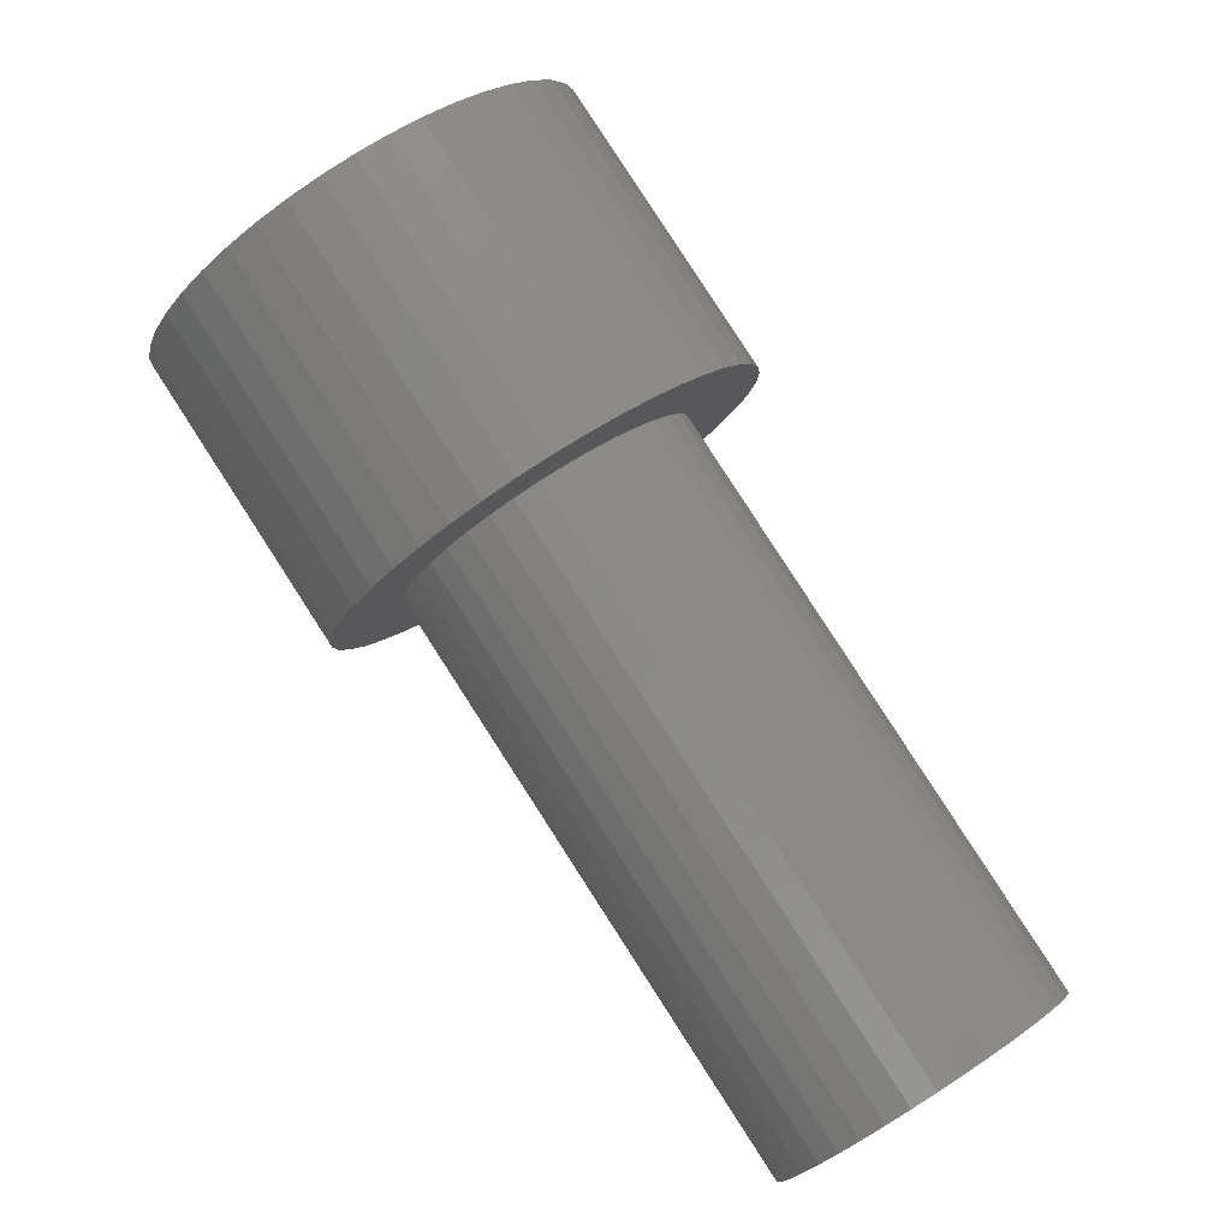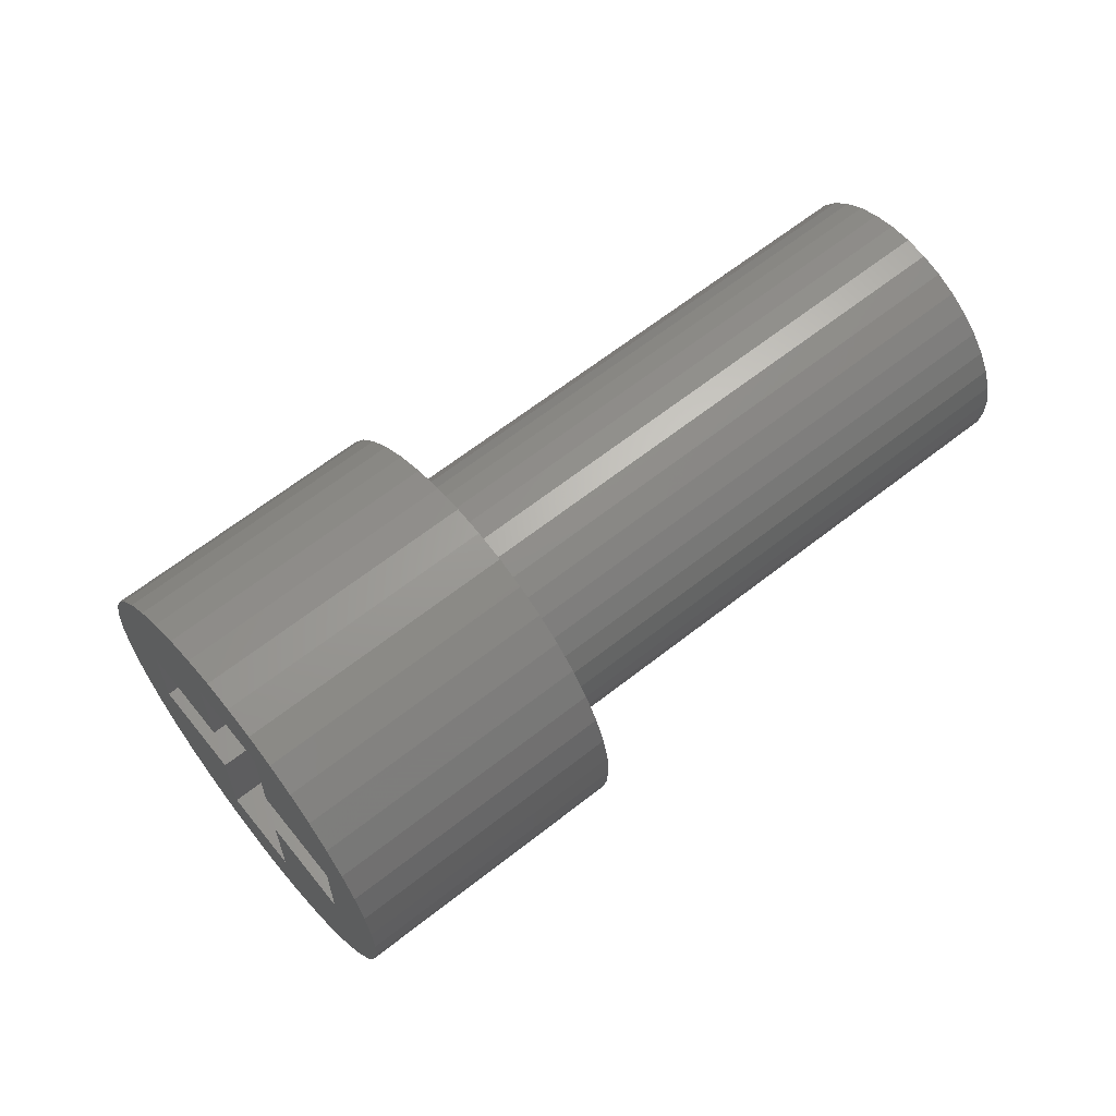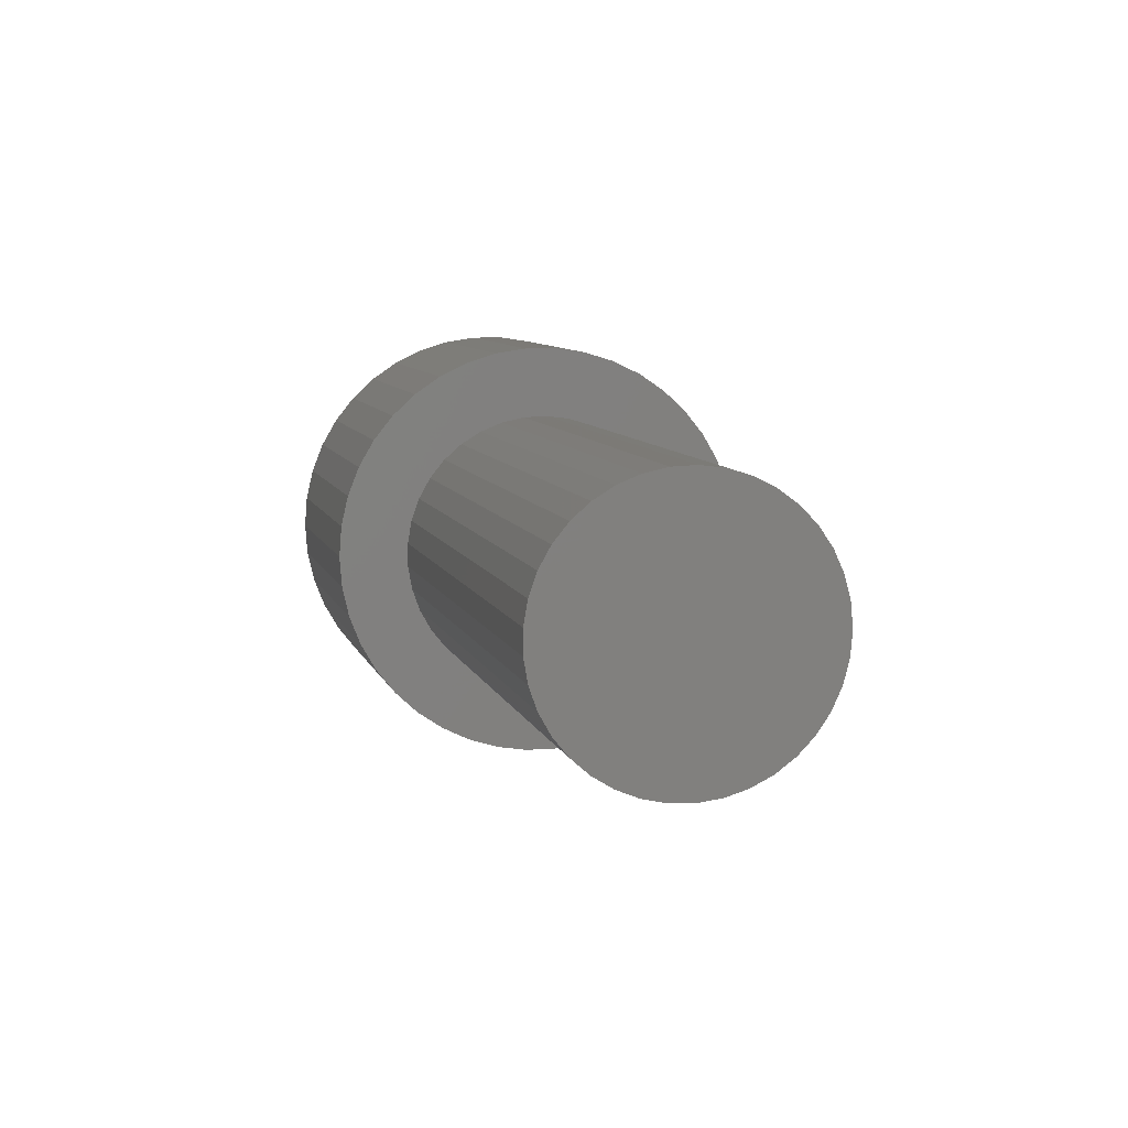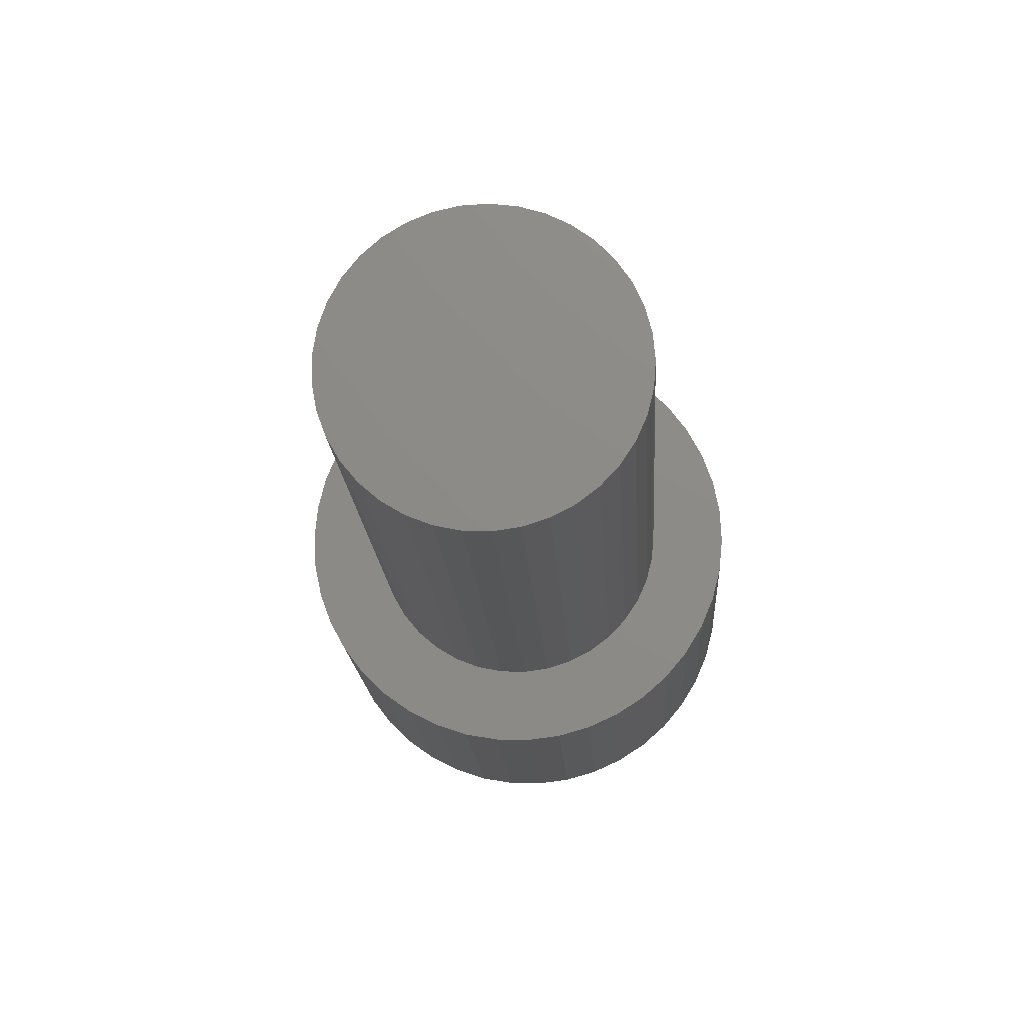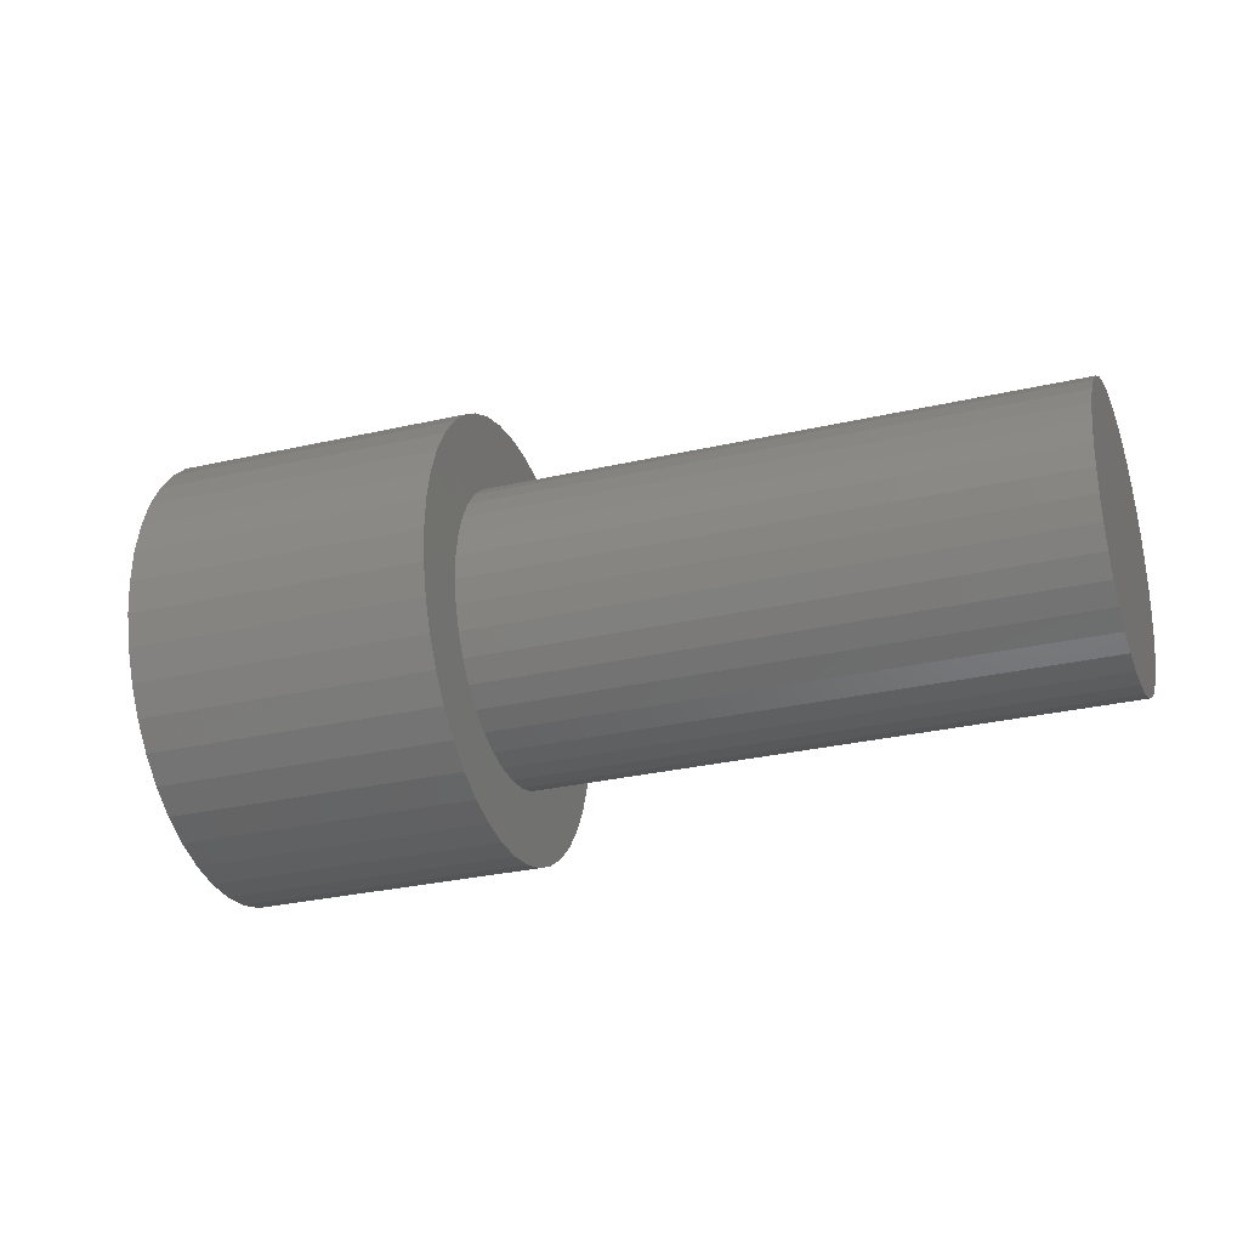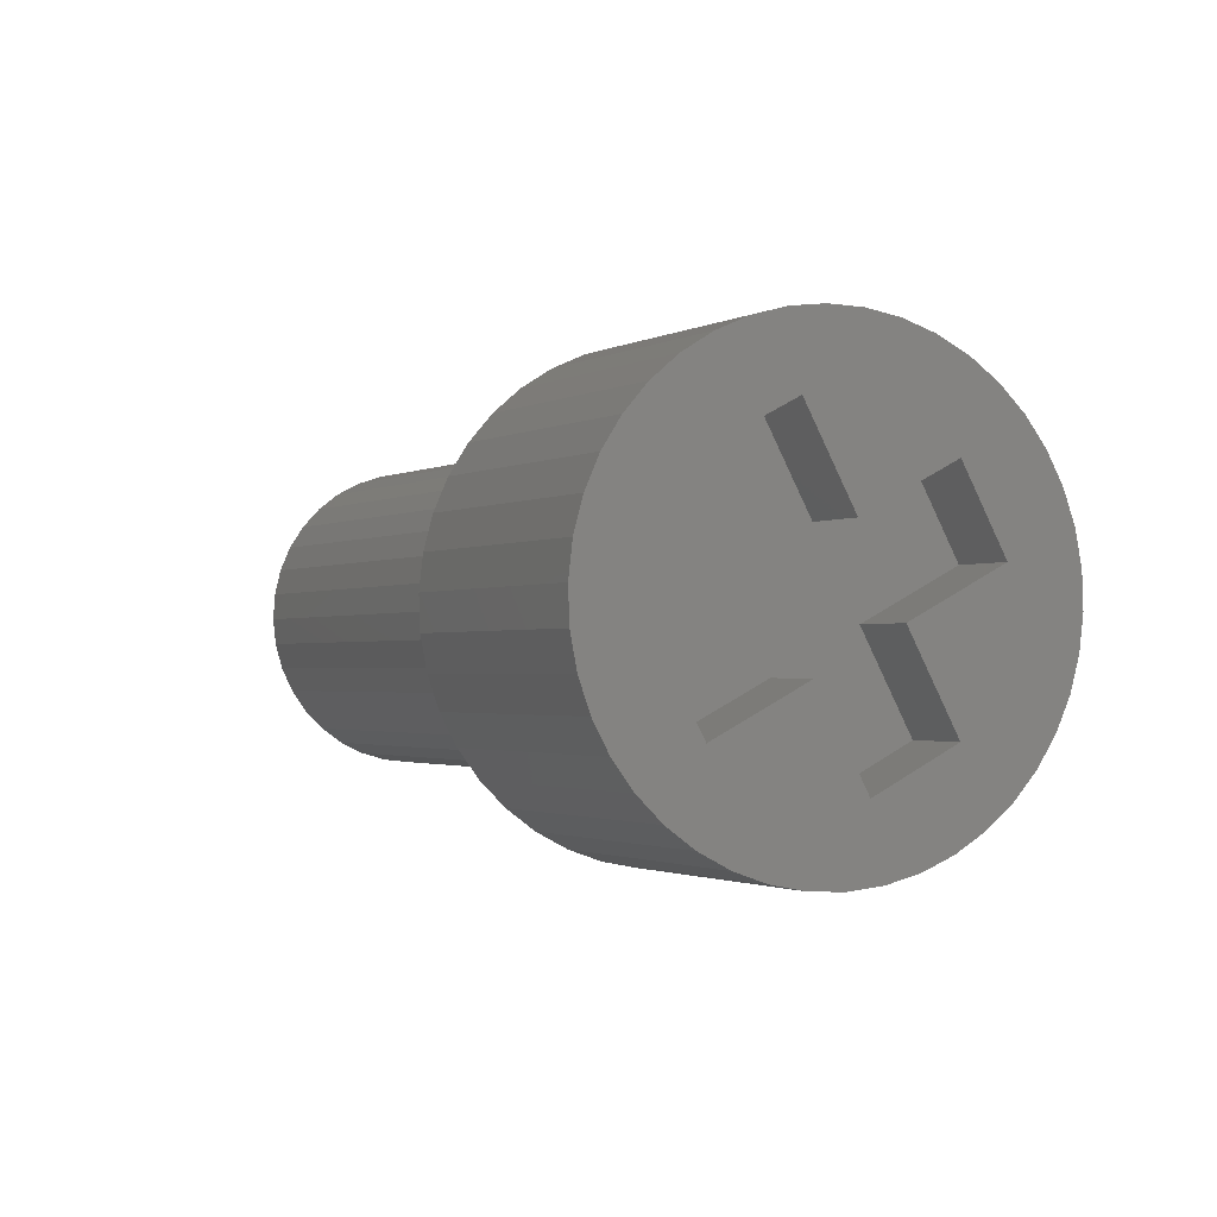
<metadata>
{"format":"stl","ext":"stl","renderer":"f3d","projection":"perspective","resolution":1024,"background":"white","views":[{"elev":-40.5,"azim":-39.9,"up":"+Z"},{"elev":63.8,"azim":6.5,"up":"+Y"},{"elev":7.6,"azim":121.9,"up":"+Y"},{"elev":-60.3,"azim":94.2,"up":"+Z"},{"elev":-29.0,"azim":64.1,"up":"+Y"},{"elev":50.0,"azim":-126.7,"up":"+Z"}]}
</metadata>
<code>
# stl→obj: 182 verts, 360 faces
v 263.4 1837 6275
v 263.4 1913 6275
v 201.9 1837 6214
v 201.9 1913 6214
v 86.62 1913 6099
v 86.62 1837 6099
v 148.1 1913 6160
v 148.1 1837 6160
v 148.1 1750 6160
v 201.9 1750 6214
v 148.1 2000 6160
v 201.9 2000 6214
v 159.5 2000 6256
v 105.7 2000 6203
v 159.5 1913 6256
v 221 1913 6318
v 221 1837 6318
v 159.5 1837 6256
v 159.5 1750 6256
v 105.7 1750 6203
v 105.7 1837 6203
v 44.19 1837 6141
v 44.19 1913 6141
v 105.7 1913 6203
v 215.2 2022 6312
v 198.9 2037 6296
v 181 2050 6278
v 242.1 1769 6339
v 252 1794 6349
v 259.3 1820 6356
v 103.1 1692 6200
v 122.7 1688 6219
v 84.14 1700 6181
v 142.5 1688 6239
v 66.29 1713 6163
v 229.8 2003 6327
v 242.1 1981 6339
v 252 1956 6349
v 259.3 1930 6356
v 263.7 1903 6360
v 265.2 1875 6362
v 263.7 1847 6360
v 229.8 1747 6327
v 215.2 1728 6312
v 198.9 1713 6296
v 181 1700 6278
v 162.1 1692 6259
v 13.13 1794 6110
v 23.04 1769 6120
v 5.89 1820 6103
v 1.481 1847 6098
v 1.481 1903 6098
v 0 1875 6097
v 5.89 1930 6103
v 13.13 1956 6110
v 49.92 1728 6147
v 35.39 1747 6132
v 49.92 2022 6147
v 66.29 2037 6163
v 84.14 2050 6181
v 103.1 2058 6200
v 122.7 2062 6219
v 162.1 2058 6259
v 142.5 2062 6239
v 23.04 1981 6120
v 35.39 2003 6132
v 178.3 1903 5922
v 182.7 1930 5926
v 189.9 1956 5933
v 199.8 1981 5943
v 212.2 2003 5955
v 226.7 2022 5970
v 243.1 2037 5986
v 260.9 2050 6004
v 279.9 2058 6023
v 299.5 2062 6043
v 319.3 2062 6063
v 338.9 2058 6082
v 357.8 2050 6101
v 375.6 2037 6119
v 392 2022 6135
v 406.5 2003 6150
v 418.9 1981 6162
v 428.8 1956 6172
v 436.1 1930 6179
v 440.5 1903 6184
v 441.9 1875 6185
v 440.5 1847 6184
v 436.1 1820 6179
v 428.8 1794 6172
v 418.9 1769 6162
v 406.5 1747 6150
v 392 1728 6135
v 375.6 1713 6119
v 357.8 1700 6101
v 338.9 1692 6082
v 319.3 1688 6063
v 299.5 1688 6043
v 279.9 1692 6023
v 260.9 1700 6004
v 243.1 1713 5986
v 226.7 1728 5970
v 212.2 1747 5955
v 199.8 1769 5943
v 189.9 1794 5933
v 182.7 1820 5926
v 178.3 1847 5922
v 176.8 1875 5920
v 240.6 1796 5984
v 232.2 1814 5975
v 226 1833 5969
v 222.2 1854 5966
v 221 1875 5964
v 222.2 1896 5966
v 226 1917 5969
v 232.2 1936 5975
v 240.6 1954 5984
v 251 1969 5994
v 263 1981 6006
v 276.4 1991 6020
v 290.7 1997 6034
v 305.6 2000 6049
v 320.6 1999 6064
v 335.2 1995 6079
v 349.2 1763 6092
v 335.2 1755 6079
v 320.6 1751 6064
v 305.6 1750 6049
v 290.7 1753 6034
v 276.4 1759 6020
v 263 1769 6006
v 251 1781 5994
v 397.4 1886 6141
v 397.4 1864 6141
v 394.9 1844 6138
v 389.9 1824 6133
v 382.6 1805 6126
v 373.2 1789 6116
v 361.9 1774 6105
v 349.2 1987 6092
v 361.9 1976 6105
v 373.2 1961 6116
v 382.6 1945 6126
v 389.9 1926 6133
v 394.9 1906 6138
v 748.4 1844 5785
v 743.5 1824 5780
v 736.1 1805 5772
v 715.5 1976 5752
v 726.7 1961 5763
v 736.1 1945 5772
v 751 1886 5787
v 751 1864 5787
v 748.4 1906 5785
v 574.5 1875 5611
v 575.8 1854 5612
v 585.7 1814 5622
v 579.6 1833 5616
v 585.7 1936 5622
v 594.1 1954 5630
v 604.5 1969 5641
v 715.5 1774 5752
v 702.7 1763 5739
v 616.6 1769 5653
v 688.8 1755 5725
v 594.1 1796 5630
v 604.5 1781 5641
v 726.7 1789 5763
v 579.6 1917 5616
v 575.8 1896 5612
v 743.5 1926 5780
v 616.6 1981 5653
v 688.8 1995 5725
v 702.7 1987 5739
v 630 1759 5666
v 644.3 1753 5680
v 659.2 1750 5695
v 674.1 1751 5710
v 659.2 2000 5695
v 674.1 1999 5710
v 644.3 1997 5680
v 630 1991 5666
f 1 2 3
f 3 2 4
f 5 6 7
f 7 6 8
f 9 10 8
f 8 10 3
f 8 3 7
f 7 3 4
f 7 4 11
f 11 4 12
f 12 13 11
f 11 13 14
f 4 15 12
f 12 15 13
f 2 16 4
f 4 16 15
f 1 17 2
f 2 17 16
f 3 18 1
f 1 18 17
f 10 19 3
f 3 19 18
f 9 20 10
f 10 20 19
f 8 21 9
f 9 21 20
f 6 22 8
f 8 22 21
f 5 23 6
f 6 23 22
f 7 24 5
f 5 24 23
f 11 14 7
f 7 14 24
f 15 25 13
f 13 25 26
f 13 26 27
f 18 28 17
f 17 28 29
f 17 29 30
f 31 32 33
f 33 32 34
f 33 34 35
f 36 25 37
f 37 25 15
f 37 15 38
f 38 15 16
f 38 16 39
f 39 16 17
f 39 17 40
f 40 17 30
f 40 30 41
f 41 30 42
f 43 28 44
f 44 28 18
f 44 18 45
f 45 18 19
f 45 19 46
f 46 19 20
f 46 20 47
f 48 49 22
f 22 49 21
f 48 22 50
f 50 22 23
f 50 23 51
f 52 53 54
f 54 53 55
f 34 47 35
f 35 47 20
f 35 20 56
f 56 20 21
f 56 21 57
f 57 21 49
f 58 24 59
f 59 24 14
f 59 14 60
f 60 14 13
f 60 13 61
f 61 13 27
f 61 27 62
f 62 27 63
f 62 63 64
f 53 51 55
f 55 51 23
f 55 23 65
f 65 23 24
f 65 24 66
f 66 24 58
f 67 52 68
f 68 52 54
f 68 54 69
f 69 54 55
f 69 55 70
f 70 55 65
f 70 65 71
f 71 65 66
f 71 66 72
f 72 66 58
f 72 58 73
f 73 58 59
f 73 59 74
f 74 59 60
f 74 60 75
f 75 60 61
f 75 61 76
f 76 61 62
f 76 62 77
f 77 62 64
f 77 64 78
f 78 64 63
f 78 63 79
f 79 63 27
f 79 27 80
f 80 27 26
f 80 26 81
f 81 26 25
f 81 25 82
f 82 25 36
f 82 36 83
f 83 36 37
f 83 37 84
f 84 37 38
f 84 38 85
f 85 38 39
f 85 39 86
f 86 39 40
f 86 40 87
f 87 40 41
f 87 41 88
f 88 41 42
f 88 42 89
f 89 42 30
f 89 30 90
f 90 30 29
f 90 29 91
f 91 29 28
f 91 28 92
f 92 28 43
f 92 43 93
f 93 43 44
f 93 44 94
f 94 44 45
f 94 45 95
f 95 45 46
f 95 46 96
f 96 46 47
f 96 47 97
f 97 47 34
f 97 34 98
f 98 34 32
f 98 32 99
f 99 32 31
f 99 31 100
f 100 31 33
f 100 33 101
f 101 33 35
f 101 35 102
f 102 35 56
f 102 56 103
f 103 56 57
f 103 57 104
f 104 57 49
f 104 49 105
f 105 49 48
f 105 48 106
f 106 48 50
f 106 50 107
f 107 50 51
f 107 51 108
f 108 51 53
f 108 53 67
f 67 53 52
f 109 104 110
f 110 104 105
f 110 105 111
f 111 105 106
f 111 106 112
f 112 106 107
f 112 107 113
f 113 107 108
f 113 108 114
f 114 108 67
f 114 67 115
f 115 67 68
f 115 68 116
f 68 69 116
f 116 69 70
f 116 70 117
f 117 70 71
f 117 71 118
f 118 71 72
f 118 72 119
f 119 72 73
f 119 73 120
f 120 73 74
f 120 74 121
f 121 74 75
f 121 75 122
f 122 75 76
f 122 76 123
f 123 76 77
f 123 77 124
f 125 95 126
f 126 95 96
f 126 96 127
f 127 96 97
f 127 97 128
f 128 97 98
f 128 98 129
f 129 98 99
f 129 99 130
f 130 99 100
f 130 100 131
f 131 100 101
f 131 101 132
f 132 101 102
f 132 102 109
f 109 102 103
f 109 103 104
f 133 87 134
f 134 87 88
f 134 88 135
f 135 88 89
f 135 89 136
f 136 89 90
f 136 90 137
f 137 90 91
f 137 91 138
f 138 91 92
f 138 92 139
f 139 92 93
f 139 93 125
f 125 93 94
f 125 94 95
f 77 78 124
f 124 78 79
f 124 79 140
f 140 79 80
f 140 80 141
f 141 80 81
f 141 81 142
f 142 81 82
f 142 82 143
f 143 82 83
f 143 83 144
f 144 83 84
f 144 84 145
f 145 84 85
f 145 85 133
f 133 85 86
f 133 86 87
f 146 147 148
f 149 150 151
f 152 153 154
f 154 153 155
f 153 146 155
f 155 146 148
f 155 148 156
f 156 148 157
f 156 157 158
f 159 160 161
f 162 163 164
f 164 163 165
f 166 157 167
f 167 157 148
f 167 148 164
f 164 148 168
f 164 168 162
f 169 159 170
f 170 159 151
f 170 151 155
f 155 151 171
f 155 171 154
f 159 161 151
f 151 161 172
f 151 172 149
f 149 172 173
f 149 173 174
f 175 164 176
f 176 164 165
f 176 165 177
f 177 165 178
f 179 180 181
f 181 180 173
f 181 173 182
f 182 173 172
f 170 114 169
f 169 114 115
f 169 115 159
f 159 115 116
f 159 116 160
f 160 116 117
f 160 117 161
f 161 117 118
f 161 118 172
f 172 118 119
f 172 119 182
f 182 119 120
f 182 120 181
f 181 120 121
f 181 121 179
f 179 121 122
f 179 122 180
f 180 122 123
f 180 123 173
f 173 123 124
f 173 124 174
f 174 124 140
f 174 140 149
f 149 140 141
f 149 141 150
f 150 141 142
f 150 142 151
f 151 142 143
f 151 143 171
f 171 143 144
f 171 144 154
f 154 144 145
f 154 145 152
f 152 145 133
f 152 133 153
f 153 133 134
f 153 134 146
f 146 134 135
f 146 135 147
f 147 135 136
f 147 136 148
f 148 136 137
f 148 137 168
f 168 137 138
f 168 138 162
f 162 138 139
f 162 139 163
f 163 139 125
f 163 125 165
f 165 125 126
f 165 126 178
f 178 126 127
f 178 127 177
f 177 127 128
f 177 128 176
f 176 128 129
f 176 129 175
f 175 129 130
f 175 130 164
f 164 130 131
f 164 131 167
f 167 131 132
f 167 132 166
f 166 132 109
f 166 109 157
f 157 109 110
f 157 110 158
f 158 110 111
f 158 111 156
f 156 111 112
f 156 112 155
f 155 112 113
f 155 113 170
f 170 113 114

</code>
